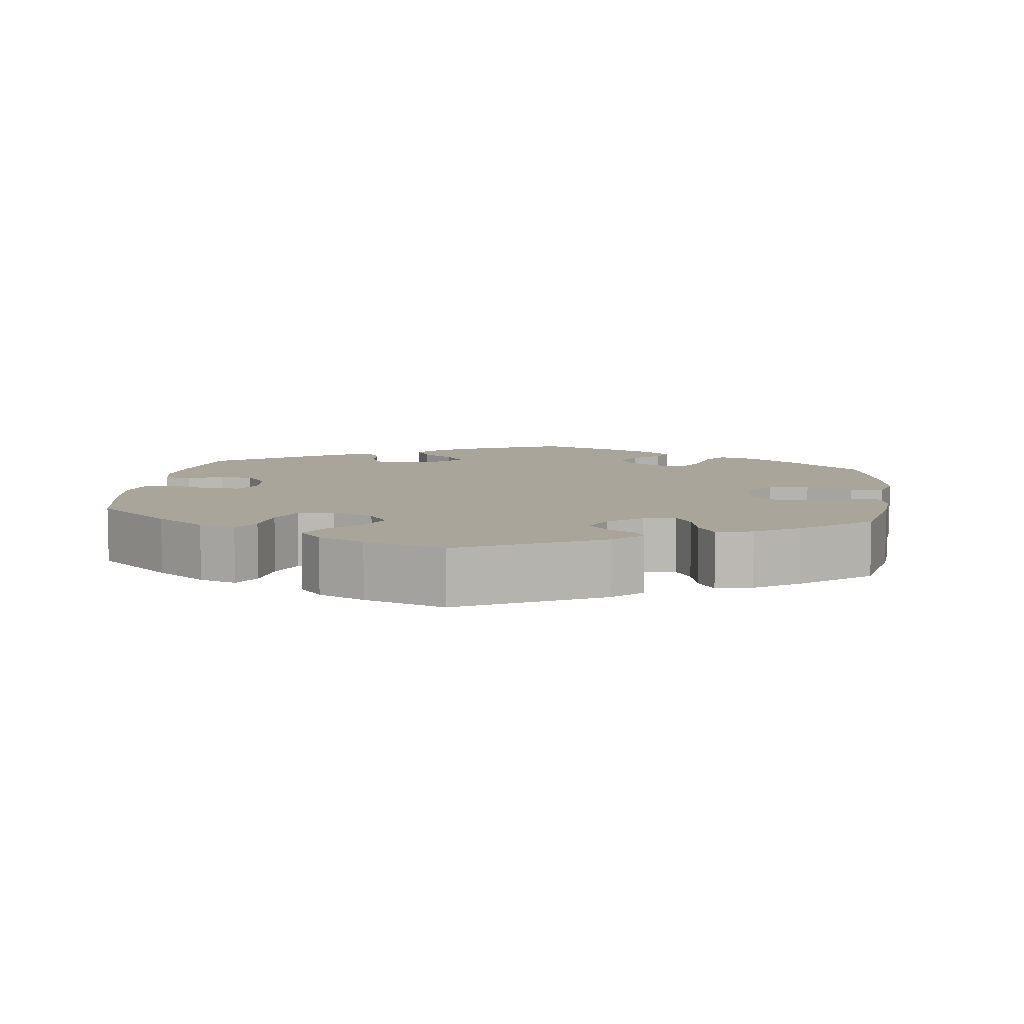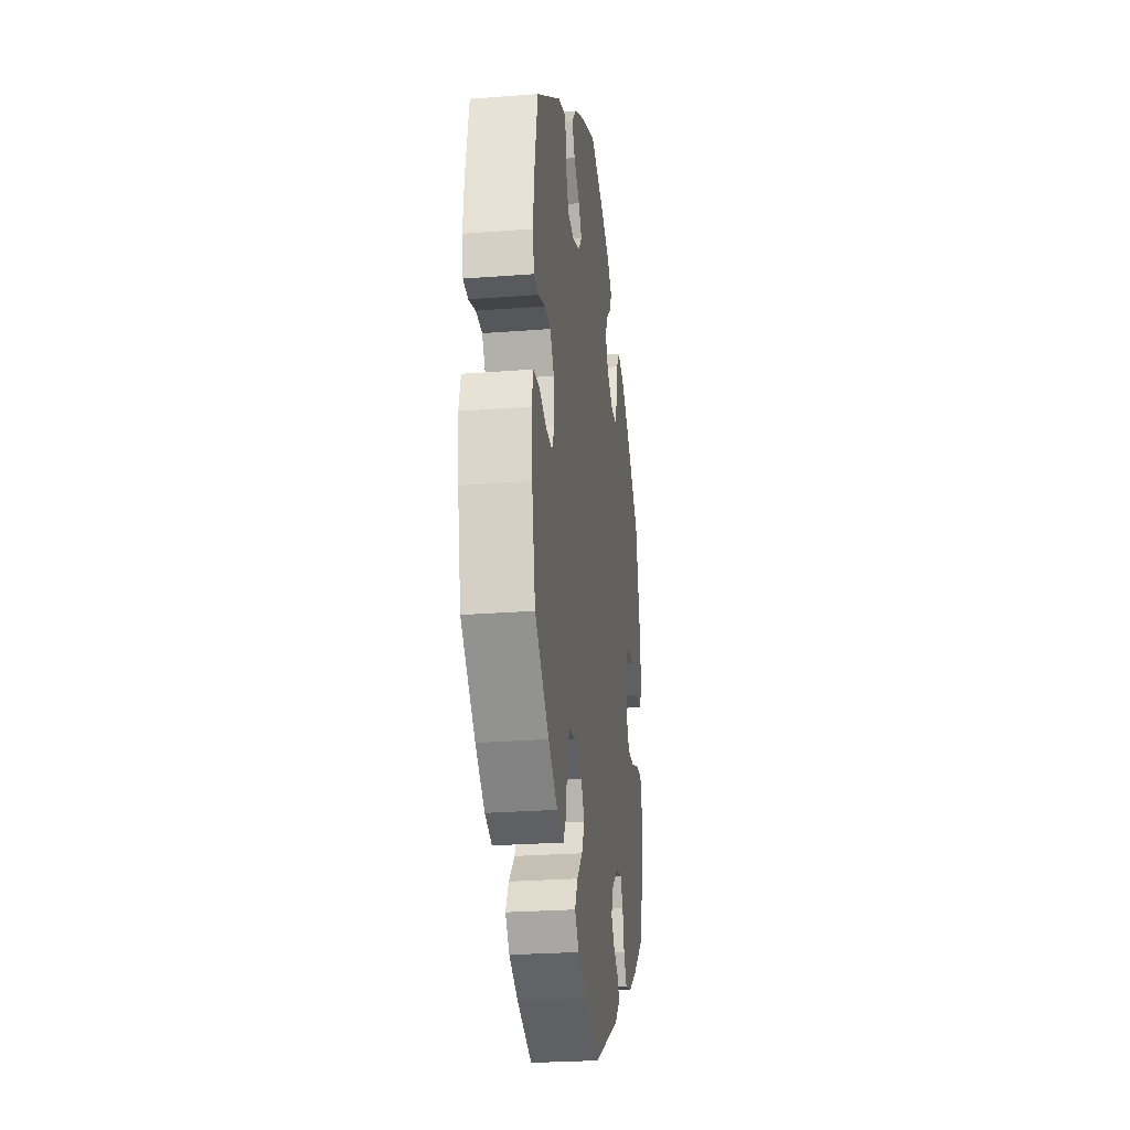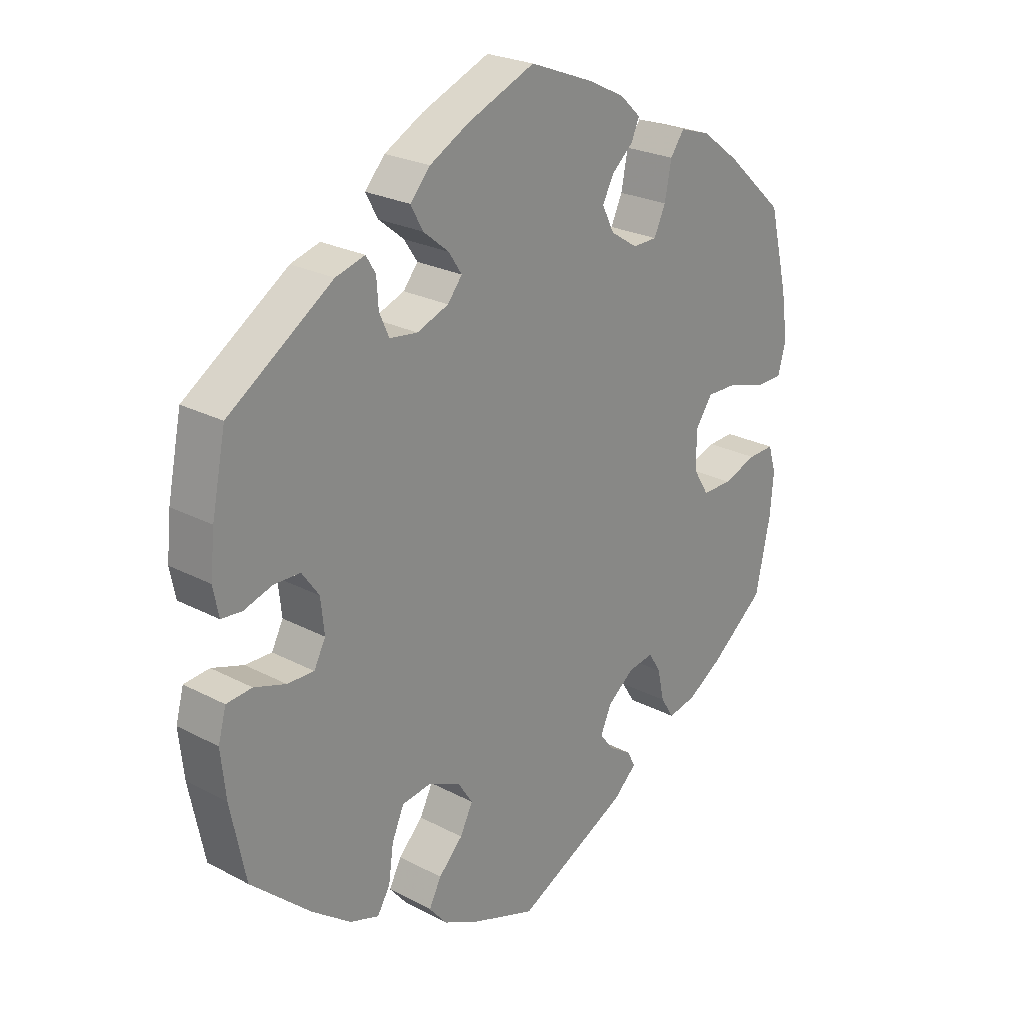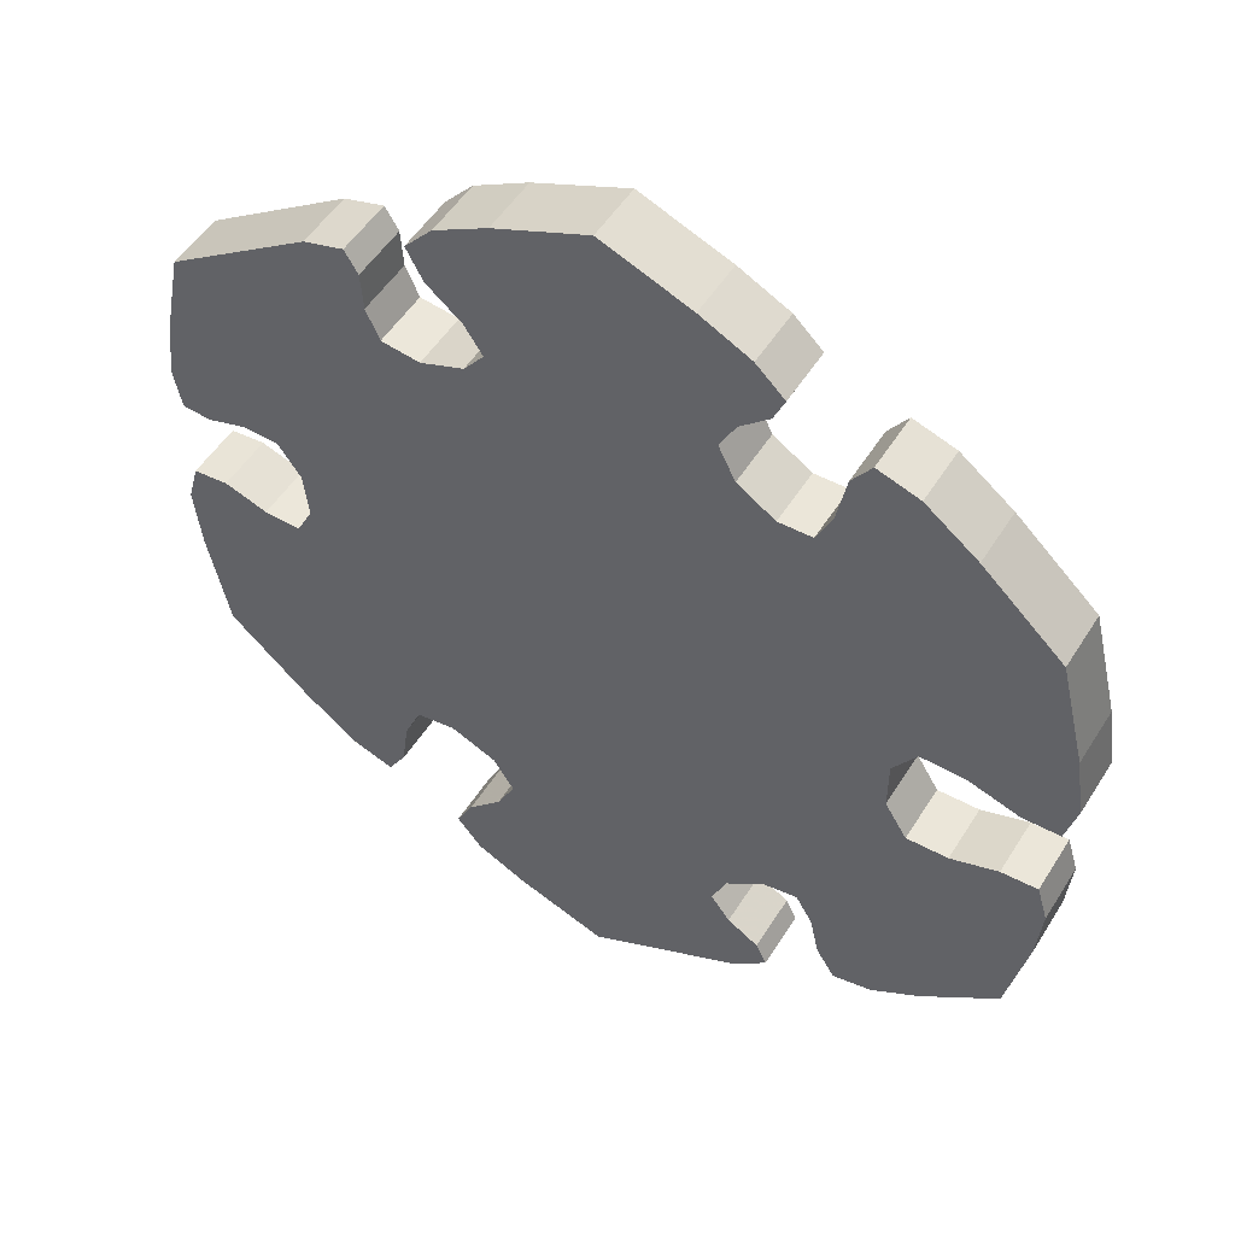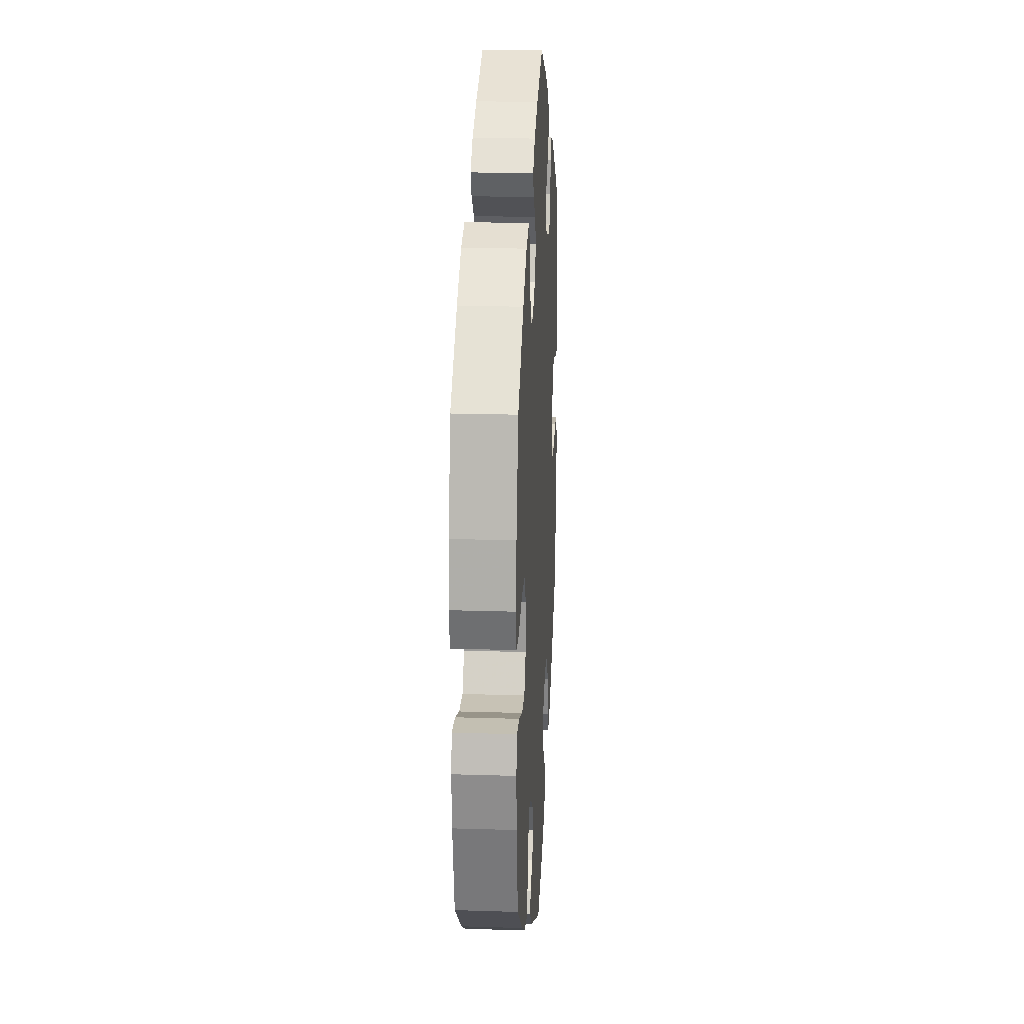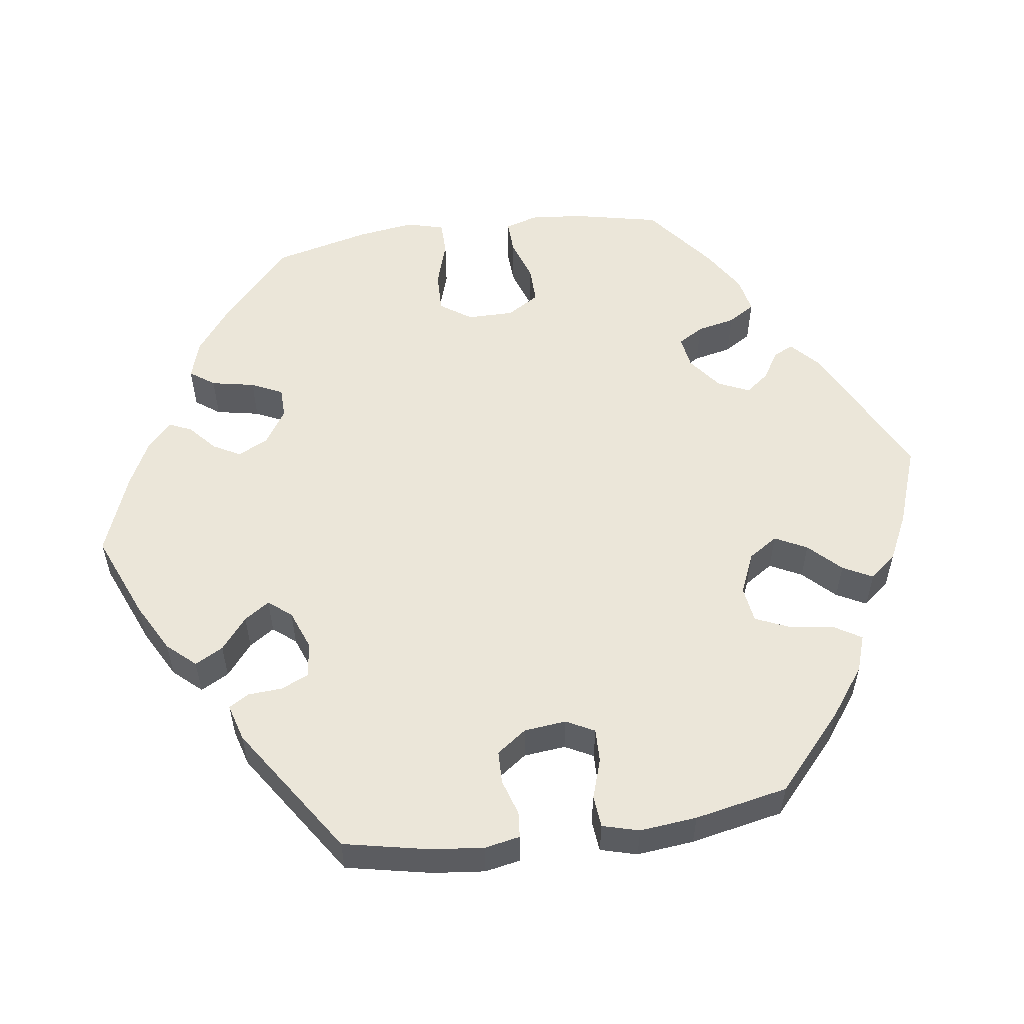
<metadata>
{"format":"obj","ext":"obj","renderer":"f3d","projection":"perspective","resolution":1024,"background":"white","views":[{"elev":7.7,"azim":-172.9,"up":"+Y"},{"elev":-25.6,"azim":97.1,"up":"+Z"},{"elev":24.4,"azim":131.0,"up":"+Z"},{"elev":51.6,"azim":-148.8,"up":"+Z"},{"elev":20.2,"azim":-86.7,"up":"+Z"},{"elev":55.3,"azim":82.2,"up":"+Y"}]}
</metadata>
<code>
v 0.111 0.07 0.531
v 0.175 0.07 0.496
v 0.208 0.07 0.459
v 0.188 0.07 0.422
v 0.146 0.07 0.388
v 0.124 0.07 0.355
v 0.148 0.07 0.325
v 0.2 0.07 0.305
v 0.246 0.07 0.311
v 0.262 0.07 0.347
v 0.265 0.07 0.392
v 0.281 0.07 0.418
v 0.329 0.07 0.404
v 0.5 0.07 0.289
v 0.523 0.07 0.176
v 0.53 0.07 0.108
v 0.521 0.07 0.062
v 0.487 0.07 0.059
v 0.44 0.07 0.074
v 0.397 0.07 0.073
v 0.369 0.07 0.034
v 0.363 0.07 -0.021
v 0.382 0.07 -0.058
v 0.426 0.07 -0.057
v 0.478 0.07 -0.04
v 0.52 0.07 -0.044
v 0.533 0.07 -0.092
v 0.525 0.07 -0.167
v 0.5 0.07 -0.289
v 0.401 0.07 -0.377
v 0.337 0.07 -0.424
v 0.289 0.07 -0.44
v 0.268 0.07 -0.405
v 0.26 0.07 -0.347
v 0.24 0.07 -0.301
v 0.193 0.07 -0.294
v 0.139 0.07 -0.317
v 0.114 0.07 -0.355
v 0.135 0.07 -0.397
v 0.175 0.07 -0.438
v 0.195 0.07 -0.477
v 0.166 0.07 -0.512
v 0.106 0.07 -0.541
v 0.001 0.07 -0.578
v -0.184 0.07 -0.485
v -0.222 0.07 -0.45
v -0.209 0.07 -0.424
v -0.172 0.07 -0.401
v -0.149 0.07 -0.371
v -0.167 0.07 -0.33
v -0.211 0.07 -0.296
v -0.253 0.07 -0.289
v -0.273 0.07 -0.322
v -0.284 0.07 -0.372
v -0.306 0.07 -0.407
v -0.353 0.07 -0.397
v -0.41 0.07 -0.361
v -0.5 0.07 -0.289
v -0.524 0.07 -0.175
v -0.53 0.07 -0.107
v -0.517 0.07 -0.064
v -0.474 0.07 -0.066
v -0.418 0.07 -0.085
v -0.369 0.07 -0.086
v -0.343 0.07 -0.044
v -0.343 0.07 0.017
v -0.371 0.07 0.058
v -0.424 0.07 0.057
v -0.485 0.07 0.038
v -0.529 0.07 0.039
v -0.542 0.07 0.088
v -0.531 0.07 0.163
v -0.5 0.07 0.289
v -0.404 0.07 0.377
v -0.342 0.07 0.424
v -0.292 0.07 0.44
v -0.269 0.07 0.408
v -0.258 0.07 0.351
v -0.239 0.07 0.31
v -0.199 0.07 0.309
v -0.154 0.07 0.338
v -0.134 0.07 0.378
v -0.153 0.07 0.414
v -0.188 0.07 0.445
v -0.201 0.07 0.475
v -0.167 0.07 0.507
v -0.107 0.07 0.537
v -0.001 0.07 0.578
v 0.111 0 0.531
v 0.175 0 0.496
v 0.208 0 0.459
v 0.188 0 0.422
v 0.146 0 0.388
v 0.124 0 0.355
v 0.148 0 0.325
v 0.2 0 0.305
v 0.246 0 0.311
v 0.262 0 0.347
v 0.265 0 0.392
v 0.281 0 0.418
v 0.329 0 0.404
v 0.5 0 0.289
v 0.523 0 0.176
v 0.53 0 0.108
v 0.521 0 0.062
v 0.487 0 0.059
v 0.44 0 0.074
v 0.397 0 0.073
v 0.369 0 0.034
v 0.363 0 -0.021
v 0.382 0 -0.058
v 0.426 0 -0.057
v 0.478 0 -0.04
v 0.52 0 -0.044
v 0.533 0 -0.092
v 0.525 0 -0.167
v 0.5 0 -0.289
v 0.401 0 -0.377
v 0.337 0 -0.424
v 0.289 0 -0.44
v 0.268 0 -0.405
v 0.26 0 -0.347
v 0.24 0 -0.301
v 0.193 0 -0.294
v 0.139 0 -0.317
v 0.114 0 -0.355
v 0.135 0 -0.397
v 0.175 0 -0.438
v 0.195 0 -0.477
v 0.166 0 -0.512
v 0.106 0 -0.541
v 0.001 0 -0.578
v -0.184 0 -0.485
v -0.222 0 -0.45
v -0.209 0 -0.424
v -0.172 0 -0.401
v -0.149 0 -0.371
v -0.167 0 -0.33
v -0.211 0 -0.296
v -0.253 0 -0.289
v -0.273 0 -0.322
v -0.284 0 -0.372
v -0.306 0 -0.407
v -0.353 0 -0.397
v -0.41 0 -0.361
v -0.5 0 -0.289
v -0.524 0 -0.175
v -0.53 0 -0.107
v -0.517 0 -0.064
v -0.474 0 -0.066
v -0.418 0 -0.085
v -0.369 0 -0.086
v -0.343 0 -0.044
v -0.343 0 0.017
v -0.371 0 0.058
v -0.424 0 0.057
v -0.485 0 0.038
v -0.529 0 0.039
v -0.542 0 0.088
v -0.531 0 0.163
v -0.5 0 0.289
v -0.404 0 0.377
v -0.342 0 0.424
v -0.292 0 0.44
v -0.269 0 0.408
v -0.258 0 0.351
v -0.239 0 0.31
v -0.199 0 0.309
v -0.154 0 0.338
v -0.134 0 0.378
v -0.153 0 0.414
v -0.188 0 0.445
v -0.201 0 0.475
v -0.167 0 0.507
v -0.107 0 0.537
v -0.001 0 0.578
f 83 84 85 86
f 82 83 86 87
f 75 76 77 78
f 75 78 79
f 74 75 79
f 73 74 79
f 72 73 79 80
f 68 69 70 71
f 67 68 71 72
f 60 61 62 63
f 60 63 64
f 59 60 64
f 58 59 64
f 57 58 64
f 56 57 64 65
f 53 54 55 56
f 52 53 56 65
f 45 46 47 48
f 45 48 49
f 44 45 49
f 43 44 49 50
f 39 40 41 42
f 38 39 42 43
f 31 32 33 34
f 31 34 35
f 30 31 35
f 29 30 35
f 28 29 35 36
f 24 25 26 27
f 23 24 27 28
f 16 17 18 19
f 16 19 20
f 15 16 20
f 14 15 20
f 13 14 20 21
f 10 11 12 13
f 9 10 13 21
f 2 3 4 5
f 2 5 6
f 1 2 6
f 82 87 88 1
f 67 72 80
f 66 67 80 81
f 51 52 65 66
f 50 51 66 81
f 38 43 50 81
f 37 38 81 82
f 23 28 36
f 22 23 36 37
f 8 9 21 22
f 7 8 22 37
f 6 7 37 82
f 1 6 82
f 174 173 172 171
f 175 174 171 170
f 166 165 164 163
f 167 166 163
f 167 163 162
f 167 162 161
f 168 167 161 160
f 159 158 157 156
f 160 159 156 155
f 151 150 149 148
f 152 151 148
f 152 148 147
f 152 147 146
f 152 146 145
f 153 152 145 144
f 144 143 142 141
f 153 144 141 140
f 136 135 134 133
f 137 136 133
f 137 133 132
f 138 137 132 131
f 130 129 128 127
f 131 130 127 126
f 122 121 120 119
f 123 122 119
f 123 119 118
f 123 118 117
f 124 123 117 116
f 115 114 113 112
f 116 115 112 111
f 107 106 105 104
f 108 107 104
f 108 104 103
f 108 103 102
f 109 108 102 101
f 101 100 99 98
f 109 101 98 97
f 93 92 91 90
f 94 93 90
f 94 90 89
f 89 176 175 170
f 168 160 155
f 169 168 155 154
f 154 153 140 139
f 169 154 139 138
f 169 138 131 126
f 170 169 126 125
f 124 116 111
f 125 124 111 110
f 110 109 97 96
f 125 110 96 95
f 170 125 95 94
f 170 94 89
f 1 89 90 2
f 2 90 91 3
f 3 91 92 4
f 4 92 93 5
f 5 93 94 6
f 6 94 95 7
f 7 95 96 8
f 8 96 97 9
f 9 97 98 10
f 10 98 99 11
f 11 99 100 12
f 12 100 101 13
f 13 101 102 14
f 14 102 103 15
f 15 103 104 16
f 16 104 105 17
f 17 105 106 18
f 18 106 107 19
f 19 107 108 20
f 20 108 109 21
f 21 109 110 22
f 22 110 111 23
f 23 111 112 24
f 24 112 113 25
f 25 113 114 26
f 26 114 115 27
f 27 115 116 28
f 28 116 117 29
f 29 117 118 30
f 30 118 119 31
f 31 119 120 32
f 32 120 121 33
f 33 121 122 34
f 34 122 123 35
f 35 123 124 36
f 36 124 125 37
f 37 125 126 38
f 38 126 127 39
f 39 127 128 40
f 40 128 129 41
f 41 129 130 42
f 42 130 131 43
f 43 131 132 44
f 44 132 133 45
f 45 133 134 46
f 46 134 135 47
f 47 135 136 48
f 48 136 137 49
f 49 137 138 50
f 50 138 139 51
f 51 139 140 52
f 52 140 141 53
f 53 141 142 54
f 54 142 143 55
f 55 143 144 56
f 56 144 145 57
f 57 145 146 58
f 58 146 147 59
f 59 147 148 60
f 60 148 149 61
f 61 149 150 62
f 62 150 151 63
f 63 151 152 64
f 64 152 153 65
f 65 153 154 66
f 66 154 155 67
f 67 155 156 68
f 68 156 157 69
f 69 157 158 70
f 70 158 159 71
f 71 159 160 72
f 72 160 161 73
f 73 161 162 74
f 74 162 163 75
f 75 163 164 76
f 76 164 165 77
f 77 165 166 78
f 78 166 167 79
f 79 167 168 80
f 80 168 169 81
f 81 169 170 82
f 82 170 171 83
f 83 171 172 84
f 84 172 173 85
f 85 173 174 86
f 86 174 175 87
f 87 175 176 88
f 88 176 89 1

</code>
